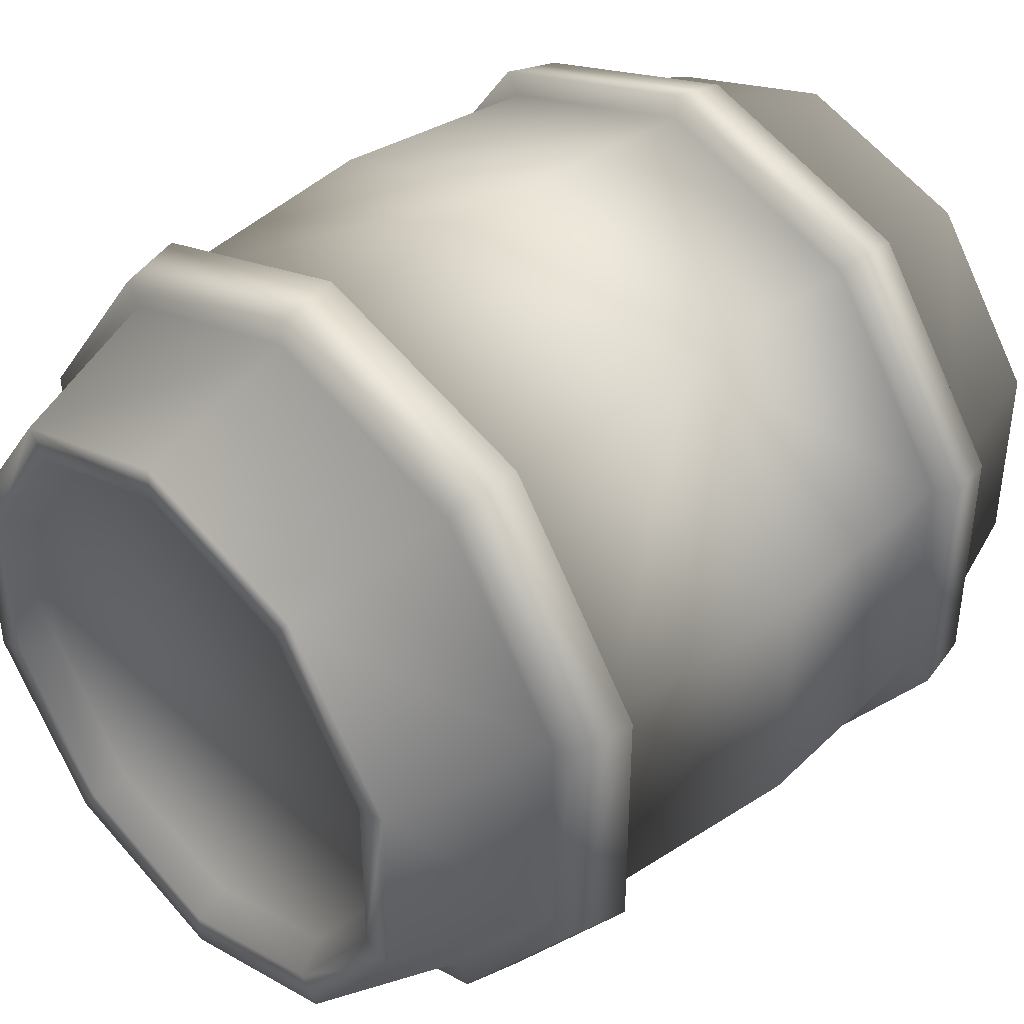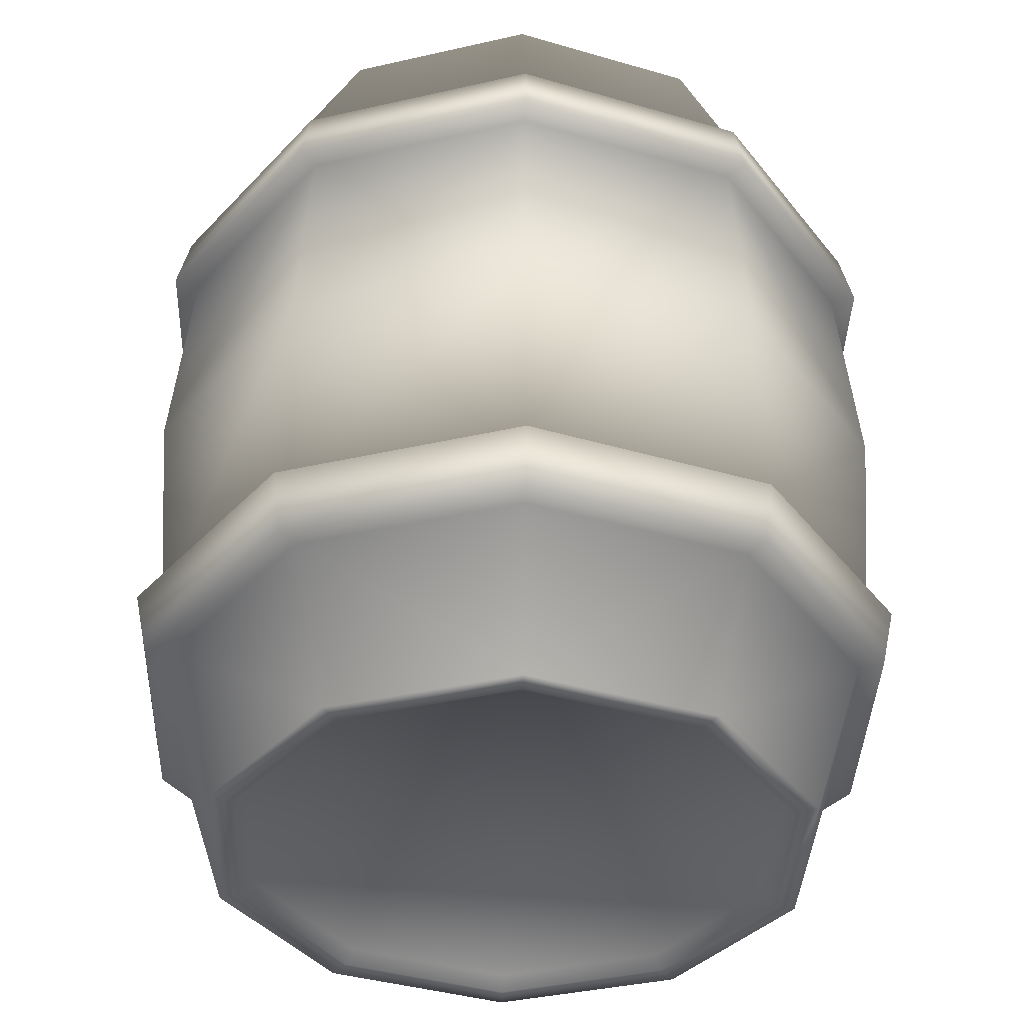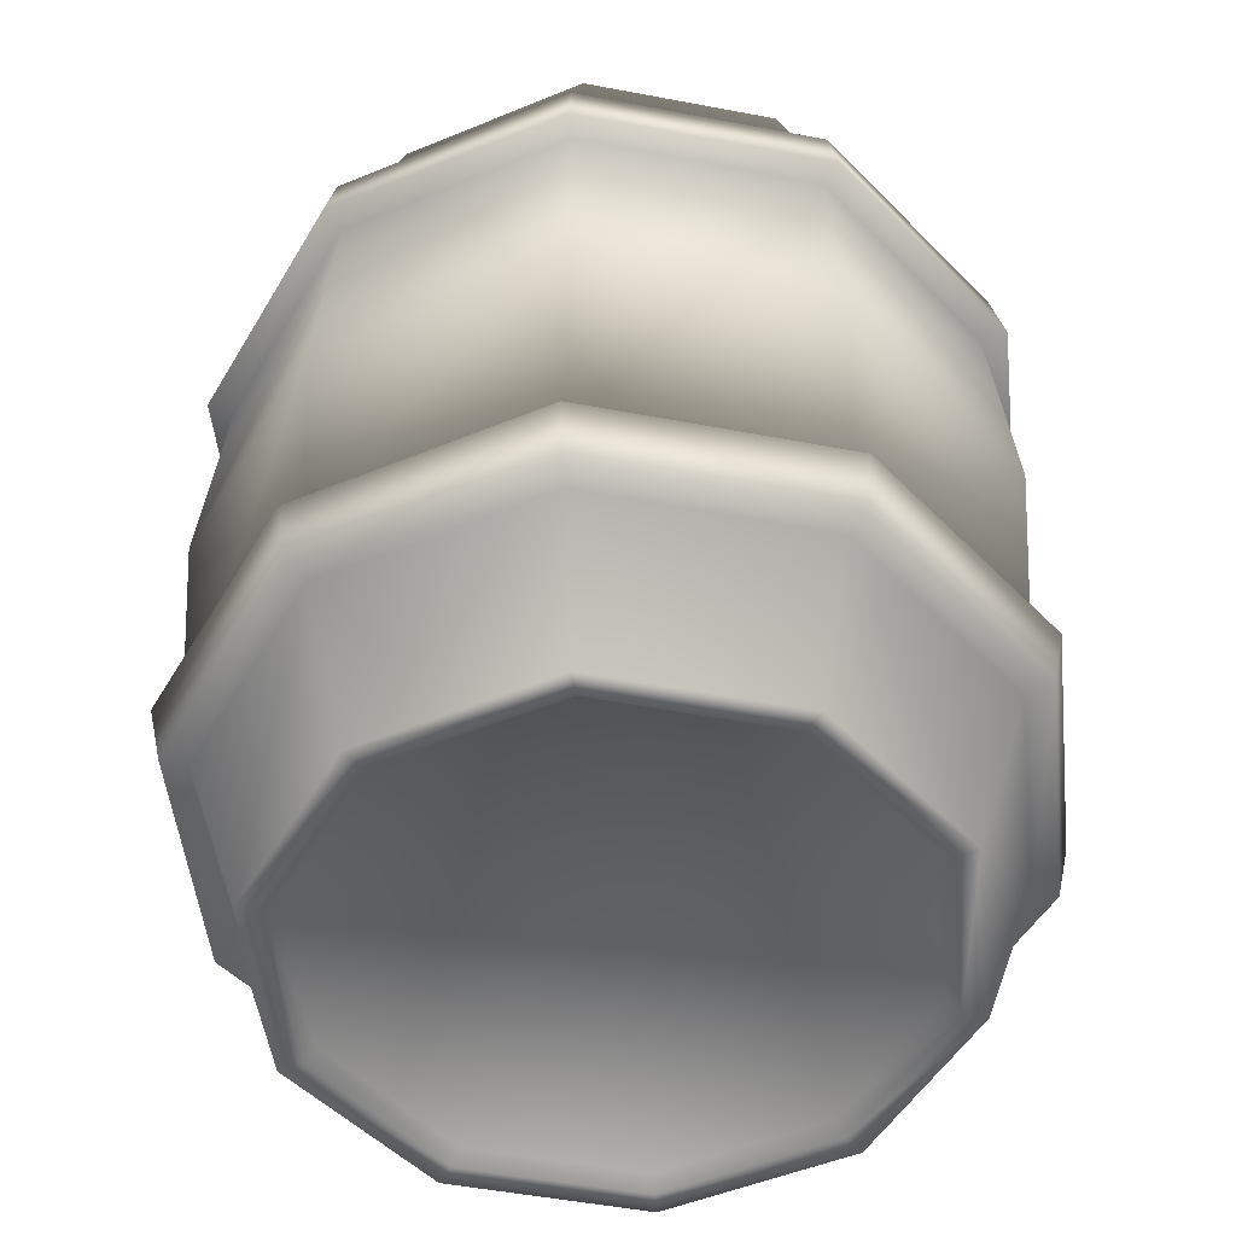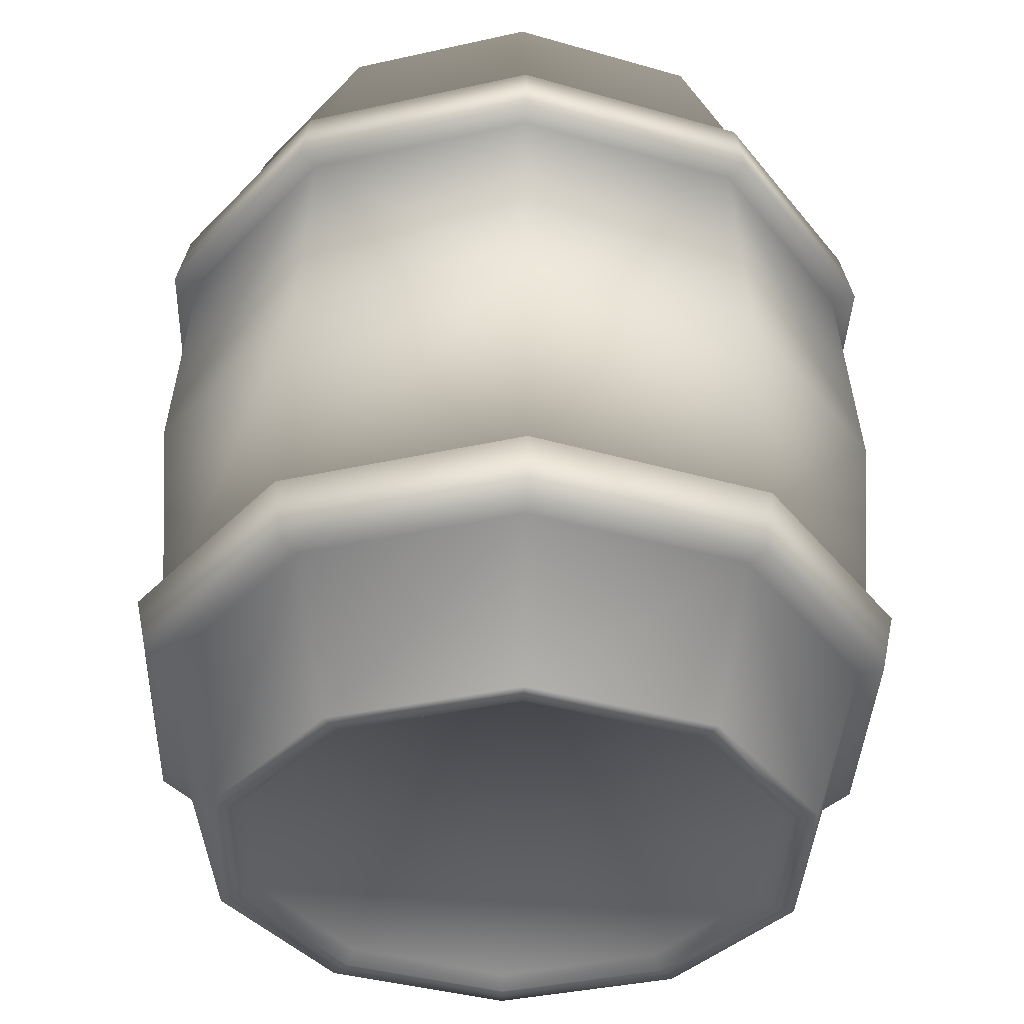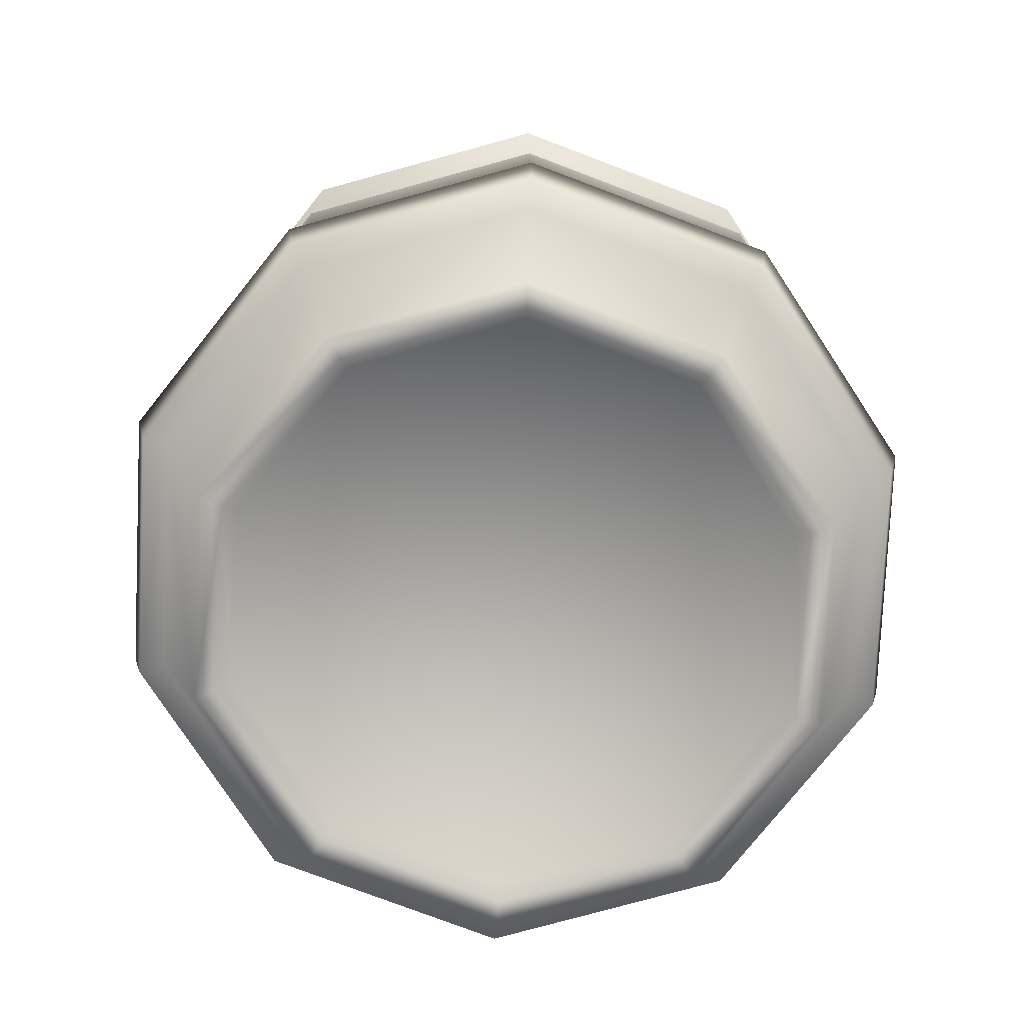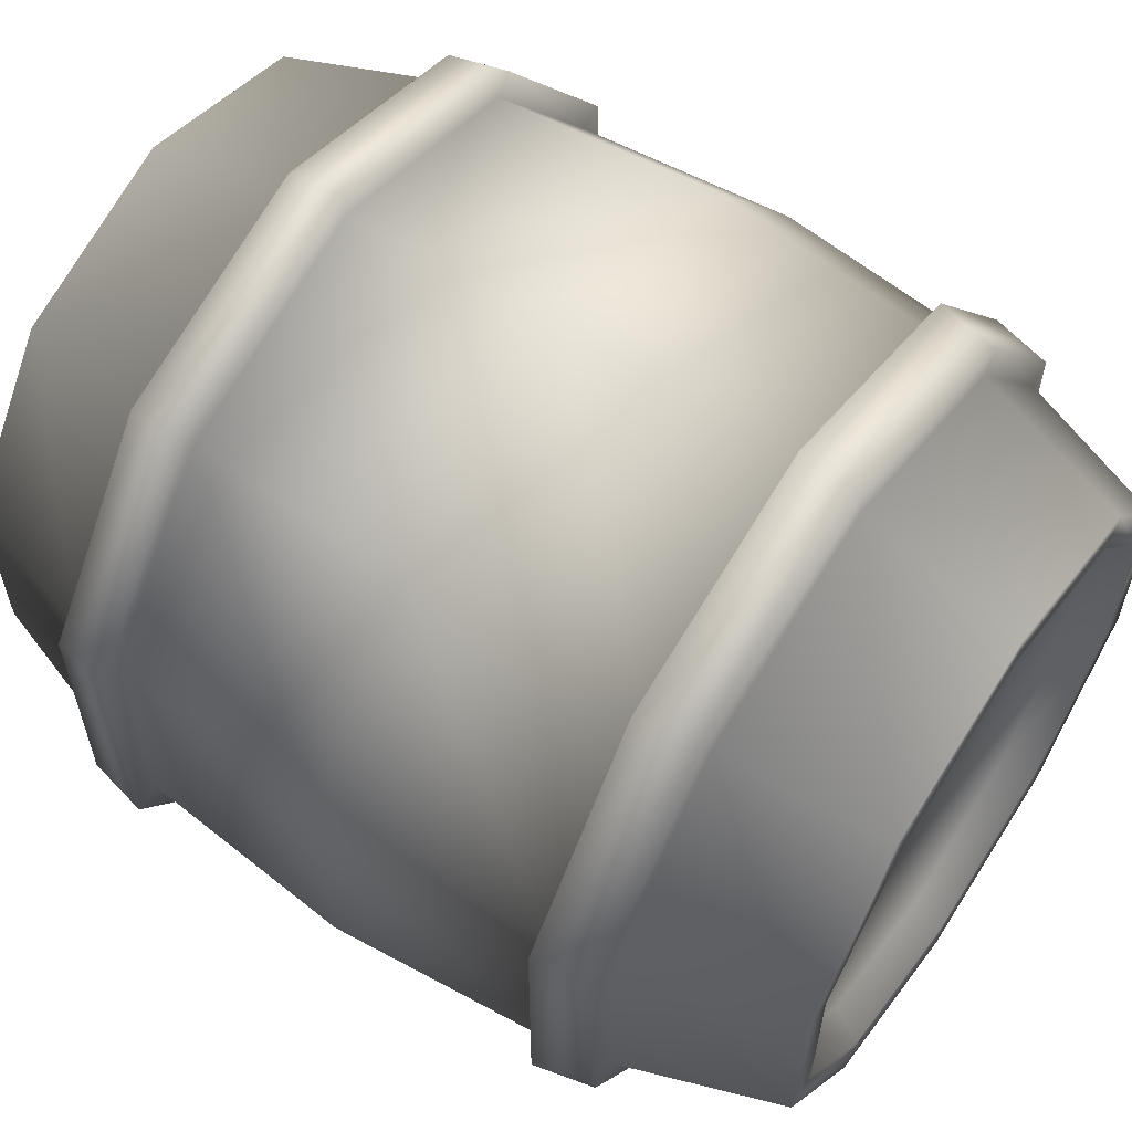
<metadata>
{"format":"obj","ext":"obj","renderer":"f3d","projection":"perspective","resolution":1024,"background":"white","views":[{"elev":40.7,"azim":-133.9,"up":"+Z"},{"elev":-39.0,"azim":178.0,"up":"+Y"},{"elev":-50.6,"azim":114.3,"up":"+Y"},{"elev":-37.9,"azim":-110.1,"up":"+Y"},{"elev":-77.7,"azim":-74.7,"up":"+Y"},{"elev":60.3,"azim":124.3,"up":"+Z"}]}
</metadata>
<code>
o Barril.009_Cylinder.052
v -13.95 0.004493 -0.5305
v -13.96 1.004 -0.5305
v -13.75 0.004872 -0.463
v -13.75 1.005 -0.463
v -13.62 0.005107 -0.2863
v -13.62 1.005 -0.2863
v -13.62 0.005107 -0.06784
v -13.62 1.005 -0.06784
v -13.75 0.004872 0.1089
v -13.75 1.005 0.1089
v -13.95 0.004493 0.1764
v -13.96 1.004 0.1764
v -14.16 0.004113 0.1089
v -14.16 1.004 0.1089
v -14.29 0.003879 -0.06784
v -14.29 1.004 -0.06784
v -14.29 0.003879 -0.2863
v -14.29 1.004 -0.2863
v -14.16 0.004113 -0.463
v -14.16 1.004 -0.463
v -13.69 0.2518 0.1932
v -13.95 0.5045 -0.6266
v -13.69 0.1833 0.1808
v -13.7 0.8266 0.1808
v -13.69 0.505 -0.5408
v -13.69 0.7582 0.1932
v -13.52 0.2521 -0.03566
v -13.53 0.5053 -0.316
v -13.53 0.1836 -0.04039
v -13.53 0.8269 -0.04039
v -13.53 0.5053 -0.03814
v -13.52 0.7585 -0.03566
v -13.52 0.2521 -0.3185
v -13.69 0.505 0.1866
v -13.53 0.1836 -0.3137
v -13.53 0.8269 -0.3137
v -13.95 0.5045 0.2725
v -13.52 0.7585 -0.3185
v -13.69 0.2518 -0.5473
v -14.22 0.504 0.1866
v -13.69 0.1833 -0.5349
v -13.7 0.8266 -0.5349
v -14.38 0.5037 -0.03814
v -13.69 0.7582 -0.5473
v -13.96 0.7577 -0.6347
v -14.38 0.5037 -0.316
v -13.96 0.8261 -0.6194
v -13.95 0.1829 -0.6194
v -14.22 0.504 -0.5408
v -13.95 0.2513 -0.6347
v -13.95 0.2507 -0.6045
v -13.95 0.1821 -0.5902
v -13.96 0.8268 -0.5902
v -13.96 0.7583 -0.6045
v -13.7 0.7587 -0.5229
v -13.71 0.8273 -0.5113
v -13.71 0.1826 -0.5113
v -13.7 0.2512 -0.5229
v -13.55 0.759 -0.3092
v -13.56 0.8276 -0.3047
v -13.56 0.1828 -0.3047
v -13.55 0.2515 -0.3092
v -13.55 0.759 -0.04498
v -13.56 0.8276 -0.0494
v -13.56 0.1828 -0.0494
v -13.55 0.2515 -0.04498
v -13.7 0.7587 0.1688
v -13.71 0.8273 0.1572
v -13.71 0.1826 0.1572
v -13.7 0.2512 0.1688
v -13.96 0.7583 0.2504
v -13.96 0.8268 0.2361
v -13.95 0.1821 0.2361
v -13.95 0.2507 0.2504
v -14.21 0.7578 0.1688
v -14.2 0.8264 0.1572
v -14.2 0.1817 0.1572
v -14.21 0.2502 0.1688
v -14.36 0.7575 -0.04498
v -14.35 0.8261 -0.0494
v -14.35 0.1814 -0.0494
v -14.36 0.25 -0.04498
v -14.36 0.7575 -0.3092
v -14.35 0.8261 -0.3047
v -14.35 0.1814 -0.3047
v -14.36 0.25 -0.3092
v -14.21 0.7578 -0.5229
v -14.2 0.8264 -0.5113
v -14.2 0.1817 -0.5113
v -14.21 0.2502 -0.5229
v -13.96 0.7577 0.2805
v -13.96 0.8261 0.2652
v -13.95 0.1829 0.2652
v -13.95 0.2513 0.2805
v -14.22 0.7572 0.1932
v -14.22 0.8256 0.1808
v -14.21 0.1824 0.1808
v -14.22 0.2508 0.1932
v -14.39 0.7569 -0.03566
v -14.38 0.8253 -0.04039
v -14.37 0.1821 -0.04039
v -14.39 0.2505 -0.03566
v -14.39 0.7569 -0.3185
v -14.38 0.8253 -0.3137
v -14.37 0.1821 -0.3137
v -14.39 0.2505 -0.3185
v -14.22 0.7572 -0.5473
v -14.22 0.8256 -0.5349
v -14.21 0.1824 -0.5349
v -14.22 0.2508 -0.5473
v -13.96 1.004 -0.4937
v -13.77 1.005 -0.4333
v -13.65 1.005 -0.2749
v -13.65 1.005 -0.07921
v -13.77 1.005 0.07912
v -13.96 1.004 0.1396
v -14.14 1.004 0.07912
v -14.26 1.004 -0.07921
v -14.26 1.004 -0.2749
v -14.14 1.004 -0.4333
v -13.96 0.9686 -0.4689
v -13.78 0.9689 -0.4132
v -13.68 0.9691 -0.2672
v -13.68 0.9691 -0.08688
v -13.78 0.9689 0.05904
v -13.96 0.9686 0.1148
v -14.13 0.9683 0.05904
v -14.23 0.9681 -0.08688
v -14.23 0.9681 -0.2672
v -14.13 0.9683 -0.4132
v -13.95 0.004493 -0.5034
v -13.76 0.004843 -0.4411
v -13.64 0.00506 -0.2779
v -13.64 0.00506 -0.07621
v -13.76 0.004843 0.08698
v -13.95 0.004493 0.1493
v -14.15 0.004142 0.08698
v -14.26 0.003926 -0.07621
v -14.26 0.003926 -0.2779
v -14.15 0.004142 -0.4411
v -13.95 0.0198 -0.4901
v -13.77 0.02014 -0.4303
v -13.66 0.02035 -0.2738
v -13.66 0.02035 -0.08034
v -13.77 0.02014 0.07616
v -13.95 0.0198 0.1359
v -14.14 0.01947 0.07616
v -14.25 0.01926 -0.08034
v -14.25 0.01926 -0.2738
v -14.14 0.01947 -0.4303
f 87 22 49
f 55 28 25
f 59 31 28
f 63 34 31
f 67 37 34
f 71 40 37
f 40 79 43
f 79 46 43
f 18 120 20
f 46 87 49
f 54 25 22
f 9 134 7
f 22 58 51
f 88 2 53
f 4 60 56
f 46 90 86
f 50 109 110
f 85 19 17
f 82 46 86
f 84 20 88
f 81 17 15
f 40 82 78
f 16 84 80
f 13 81 15
f 74 40 78
f 14 80 76
f 73 13 11
f 34 74 70
f 72 14 76
f 9 73 11
f 31 70 66
f 10 72 68
f 65 9 7
f 28 66 62
f 8 68 64
f 61 7 5
f 25 62 58
f 6 64 60
f 3 61 5
f 89 1 19
f 49 51 90
f 53 4 56
f 88 104 84
f 57 35 61
f 75 99 79
f 62 39 58
f 80 96 76
f 67 91 71
f 85 109 89
f 72 24 68
f 86 110 106
f 59 32 63
f 77 101 81
f 64 36 60
f 82 98 78
f 69 93 73
f 54 107 45
f 70 94 21
f 61 29 65
f 79 103 83
f 54 44 55
f 53 108 88
f 1 57 3
f 47 107 108
f 106 109 105
f 108 103 104
f 102 105 101
f 104 99 100
f 98 101 97
f 100 95 96
f 98 93 94
f 96 91 92
f 94 23 21
f 24 91 26
f 21 29 27
f 24 32 30
f 27 35 33
f 30 38 36
f 39 35 41
f 36 44 42
f 39 48 50
f 42 45 47
f 70 27 66
f 83 107 87
f 69 29 23
f 78 94 74
f 60 42 56
f 51 110 90
f 73 97 77
f 55 38 59
f 82 106 102
f 68 30 64
f 58 50 51
f 81 105 85
f 67 32 26
f 89 48 52
f 76 92 72
f 52 41 57
f 71 95 75
f 56 47 53
f 84 100 80
f 66 33 62
f 114 125 115
f 16 119 18
f 14 118 16
f 14 116 117
f 10 116 12
f 10 114 115
f 4 111 112
f 6 114 8
f 6 112 113
f 2 120 111
f 129 125 123
f 112 121 122
f 118 129 119
f 115 126 116
f 112 123 113
f 119 130 120
f 116 127 117
f 114 123 124
f 120 121 111
f 117 128 118
f 140 149 139
f 1 132 131
f 7 133 5
f 5 132 3
f 1 140 19
f 19 139 17
f 17 138 15
f 15 137 13
f 11 137 136
f 11 135 9
f 144 146 148
f 137 146 136
f 134 143 133
f 140 141 150
f 138 147 137
f 134 145 144
f 132 141 131
f 139 148 138
f 135 146 145
f 133 142 132
f 87 54 22
f 55 59 28
f 59 63 31
f 63 67 34
f 67 71 37
f 71 75 40
f 40 75 79
f 79 83 46
f 18 119 120
f 46 83 87
f 54 55 25
f 9 135 134
f 22 25 58
f 88 20 2
f 4 6 60
f 46 49 90
f 50 48 109
f 85 89 19
f 82 43 46
f 84 18 20
f 81 85 17
f 40 43 82
f 16 18 84
f 13 77 81
f 74 37 40
f 14 16 80
f 73 77 13
f 34 37 74
f 72 12 14
f 9 69 73
f 31 34 70
f 10 12 72
f 65 69 9
f 28 31 66
f 8 10 68
f 61 65 7
f 25 28 62
f 6 8 64
f 3 57 61
f 89 52 1
f 49 22 51
f 53 2 4
f 88 108 104
f 57 41 35
f 75 95 99
f 62 33 39
f 80 100 96
f 67 26 91
f 85 105 109
f 72 92 24
f 86 90 110
f 59 38 32
f 77 97 101
f 64 30 36
f 82 102 98
f 69 23 93
f 54 87 107
f 70 74 94
f 61 35 29
f 79 99 103
f 54 45 44
f 53 47 108
f 1 52 57
f 47 45 107
f 106 110 109
f 108 107 103
f 102 106 105
f 104 103 99
f 98 102 101
f 100 99 95
f 98 97 93
f 96 95 91
f 94 93 23
f 24 92 91
f 21 23 29
f 24 26 32
f 27 29 35
f 30 32 38
f 39 33 35
f 36 38 44
f 39 41 48
f 42 44 45
f 70 21 27
f 83 103 107
f 69 65 29
f 78 98 94
f 60 36 42
f 51 50 110
f 73 93 97
f 55 44 38
f 82 86 106
f 68 24 30
f 58 39 50
f 81 101 105
f 67 63 32
f 89 109 48
f 76 96 92
f 52 48 41
f 71 91 95
f 56 42 47
f 84 104 100
f 66 27 33
f 114 124 125
f 16 118 119
f 14 117 118
f 14 12 116
f 10 115 116
f 10 8 114
f 4 2 111
f 6 113 114
f 6 4 112
f 2 20 120
f 123 122 121
f 121 130 123
f 130 129 123
f 129 128 127
f 127 126 125
f 125 124 123
f 129 127 125
f 112 111 121
f 118 128 129
f 115 125 126
f 112 122 123
f 119 129 130
f 116 126 127
f 114 113 123
f 120 130 121
f 117 127 128
f 140 150 149
f 1 3 132
f 7 134 133
f 5 133 132
f 1 131 140
f 19 140 139
f 17 139 138
f 15 138 137
f 11 13 137
f 11 136 135
f 150 141 144
f 141 142 144
f 142 143 144
f 144 145 146
f 146 147 148
f 148 149 144
f 149 150 144
f 137 147 146
f 134 144 143
f 140 131 141
f 138 148 147
f 134 135 145
f 132 142 141
f 139 149 148
f 135 136 146
f 133 143 142

</code>
